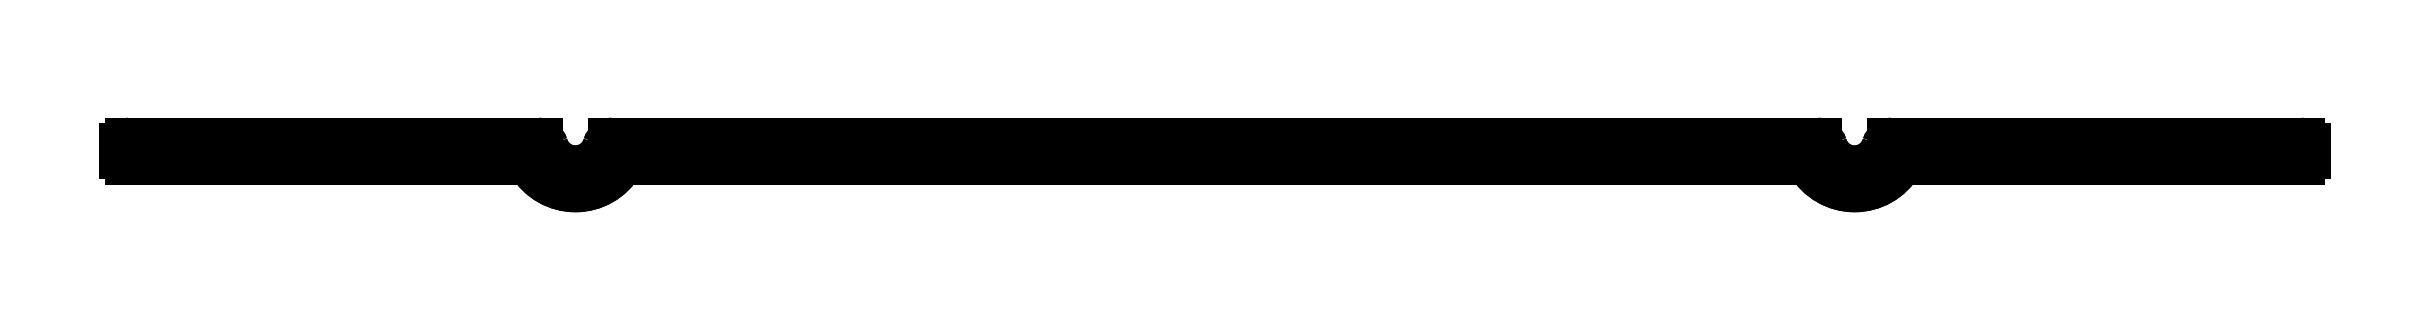
<metadata>
{"format":"dxf","ext":"dxf","renderer":"ezdxf+matplotlib","layout":"modelspace","background":"white","min_lineweight":24,"dpi":150}
</metadata>
<code>
0
SECTION
2
ENTITIES
0
ARC
8
0
10
-82.37
20
80.49
30
2.776e-16
40
0.5
210
7.121e-25
220
-1.192e-34
230
1
50
90
51
163
0
ARC
8
0
10
-85.71
20
81.51
30
0
40
2.994
210
8.606e-25
220
-3.173e-26
230
1
50
197
51
343
0
ARC
8
0
10
-89.05
20
80.49
30
0
40
0.5
210
-4.639e-24
220
-1.494e-24
230
1
50
16.98
51
90
0
ARC
8
0
10
-90.02
20
78.99
30
0
40
0.5
210
7.247e-25
220
-1.132e-25
230
1
50
30.31
51
90
0
ARC
8
0
10
-85.71
20
81.51
30
0
40
4.494
210
1.792e-25
220
-4.32e-25
230
1
50
210.3
51
329.7
0
ARC
8
0
10
-81.4
20
78.99
30
0
40
0.5
210
7.121e-25
220
-1.192e-34
230
1
50
90
51
149.7
0
LINE
8
0
10
-82.37
20
80.99
30
2.776e-16
11
-45.87
21
80.99
31
-1.234e-23
0
LINE
8
0
10
-45.87
20
79.49
30
0
11
-81.4
21
79.49
31
-6.54e-41
0
ARC
8
0
10
-45.87
20
80.49
30
2.776e-16
40
0.5
210
1.364e-24
220
5.066e-31
230
1
50
6.683e-05
51
90
0
LINE
8
0
10
-45.37
20
80.49
30
2.776e-16
11
-45.37
21
79.99
31
2.776e-16
0
ARC
8
0
10
-45.87
20
79.99
30
2.776e-16
40
0.5
210
6.191e-25
220
-5.551e-16
230
1
50
-90
51
6.683e-05
0
ARC
8
0
10
-90.02
20
78.99
30
0
40
0.5
210
4.908e-25
220
2.869e-25
230
1
50
30.31
51
90
0
ARC
8
0
10
-85.71
20
81.51
30
0
40
4.494
210
-5.461e-26
220
-3.192e-26
230
1
50
210.3
51
329.7
0
ARC
8
0
10
-81.4
20
78.99
30
0
40
0.5
210
2.19e-50
220
1.308e-40
230
1
50
90
51
149.7
0
LINE
8
0
10
-45.87
20
79.49
30
0
11
-81.4
21
79.49
31
-6.54e-41
0
ARC
8
0
10
-45.87
20
79.99
30
2.776e-16
40
0.5
210
-9.296e-26
220
-5.551e-16
230
1
50
-90
51
6.683e-05
0
LINE
8
0
10
-45.37
20
80.49
30
2.776e-16
11
-45.37
21
79.99
31
2.776e-16
0
ARC
8
0
10
-45.87
20
80.49
30
2.776e-16
40
0.5
210
1.364e-24
220
1.591e-30
230
1
50
6.683e-05
51
90
0
LINE
8
0
10
-82.37
20
80.99
30
2.776e-16
11
-45.87
21
80.99
31
2.776e-16
0
ARC
8
0
10
-82.37
20
80.49
30
2.776e-16
40
0.5
210
0
220
-0
230
1
50
90
51
163
0
ARC
8
0
10
-85.71
20
81.51
30
0
40
2.994
210
7.784e-25
220
2.376e-25
230
1
50
197
51
343
0
ARC
8
0
10
-89.05
20
80.49
30
0
40
0.5
210
-4.661e-24
220
-1.423e-24
230
1
50
16.98
51
90
0
LINE
8
0
10
-203.4
20
80.99
30
2.776e-16
11
-239.9
21
80.99
31
2.776e-16
0
LINE
8
0
10
-240.4
20
80.49
30
2.776e-16
11
-240.4
21
79.99
31
2.776e-16
0
LINE
8
0
10
-203.4
20
80.99
30
2.776e-16
11
-239.9
21
80.99
31
-1.234e-23
0
ARC
8
0
10
-195.7
20
78.99
30
0
40
0.5
210
4.908e-25
220
-1.132e-25
230
1
50
90
51
149.7
0
ARC
8
0
10
-203.4
20
80.49
30
2.776e-16
40
0.5
210
-6.514e-25
220
-1.988e-25
230
1
50
16.97
51
90
0
ARC
8
0
10
-196.7
20
80.49
30
0
40
0.5
210
-4.639e-24
220
2.868e-25
230
1
50
90
51
163
0
ARC
8
0
10
-200
20
81.51
30
0
40
2.994
210
8.867e-17
220
2.707e-17
230
1
50
197
51
343
0
ARC
8
0
10
-200
20
81.51
30
0
40
4.494
210
-3.218e-25
220
-1.881e-25
230
1
50
210.3
51
329.7
0
LINE
8
0
10
-239.9
20
79.49
30
0
11
-204.3
21
79.49
31
0
0
ARC
8
0
10
-196.7
20
80.49
30
0
40
0.5
210
-4.661e-24
220
-1.494e-24
230
1
50
90
51
163
0
ARC
8
0
10
-204.3
20
78.99
30
0
40
0.5
210
2.892e-24
220
1.691e-24
230
1
50
30.31
51
90
0
ARC
8
0
10
-239.9
20
79.99
30
2.776e-16
40
0.5
210
-6.191e-25
220
-5.551e-16
230
1
50
180
51
270
0
ARC
8
0
10
-204.3
20
78.99
30
0
40
0.5
210
7.054e-24
220
3.707e-24
230
1
50
30.31
51
90
0
LINE
8
0
10
-239.9
20
79.49
30
0
11
-204.3
21
79.49
31
0
0
ARC
8
0
10
-200
20
81.51
30
0
40
4.494
210
-5.308e-25
220
-8.47e-25
230
1
50
210.3
51
329.7
0
ARC
8
0
10
-195.7
20
78.99
30
0
40
0.5
210
7.247e-25
220
-1.132e-25
230
1
50
90
51
149.7
0
ARC
8
0
10
-239.9
20
79.99
30
2.776e-16
40
0.5
210
-6.476e-22
220
-5.551e-16
230
1
50
180
51
270
0
ARC
8
0
10
-239.9
20
80.49
30
2.776e-16
40
0.5
210
1.271e-24
220
5.551e-16
230
1
50
90
51
180
0
ARC
8
0
10
-200
20
81.51
30
0
40
2.994
210
8.867e-17
220
2.707e-17
230
1
50
197
51
343
0
LINE
8
0
10
-240.4
20
80.49
30
2.776e-16
11
-240.4
21
79.99
31
2.776e-16
0
ARC
8
0
10
-203.4
20
80.49
30
2.776e-16
40
0.5
210
-5.907e-25
220
-3.977e-25
230
1
50
16.97
51
90
0
ARC
8
0
10
-239.9
20
80.49
30
2.776e-16
40
0.5
210
1.364e-24
220
4.933e-31
230
1
50
90
51
180
0
LINE
8
0
10
-90.02
20
79.49
30
5.658e-26
11
-195.7
21
79.49
31
5.658e-26
0
LINE
8
0
10
-196.7
20
80.99
30
-1.434e-25
11
-89.05
21
80.99
31
-1.434e-25
0
ENDSEC
0
EOF

</code>
